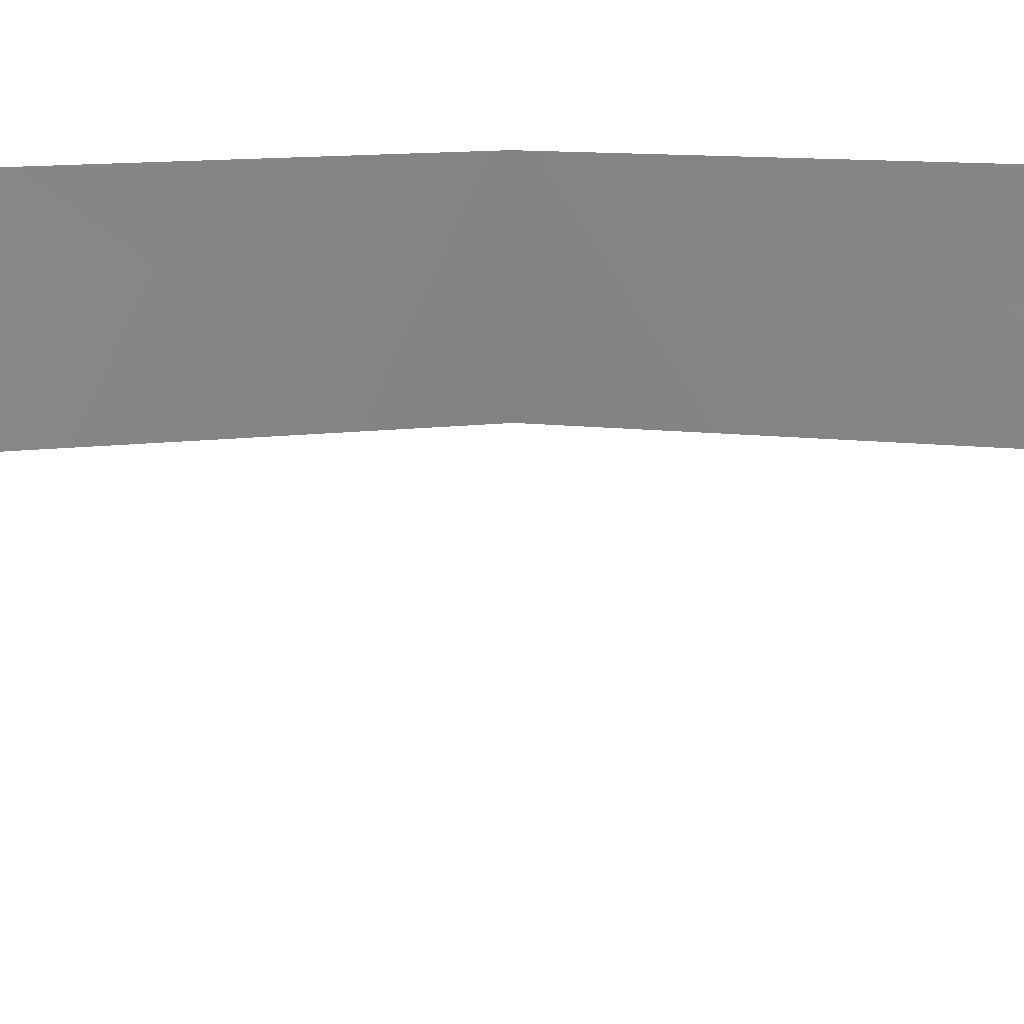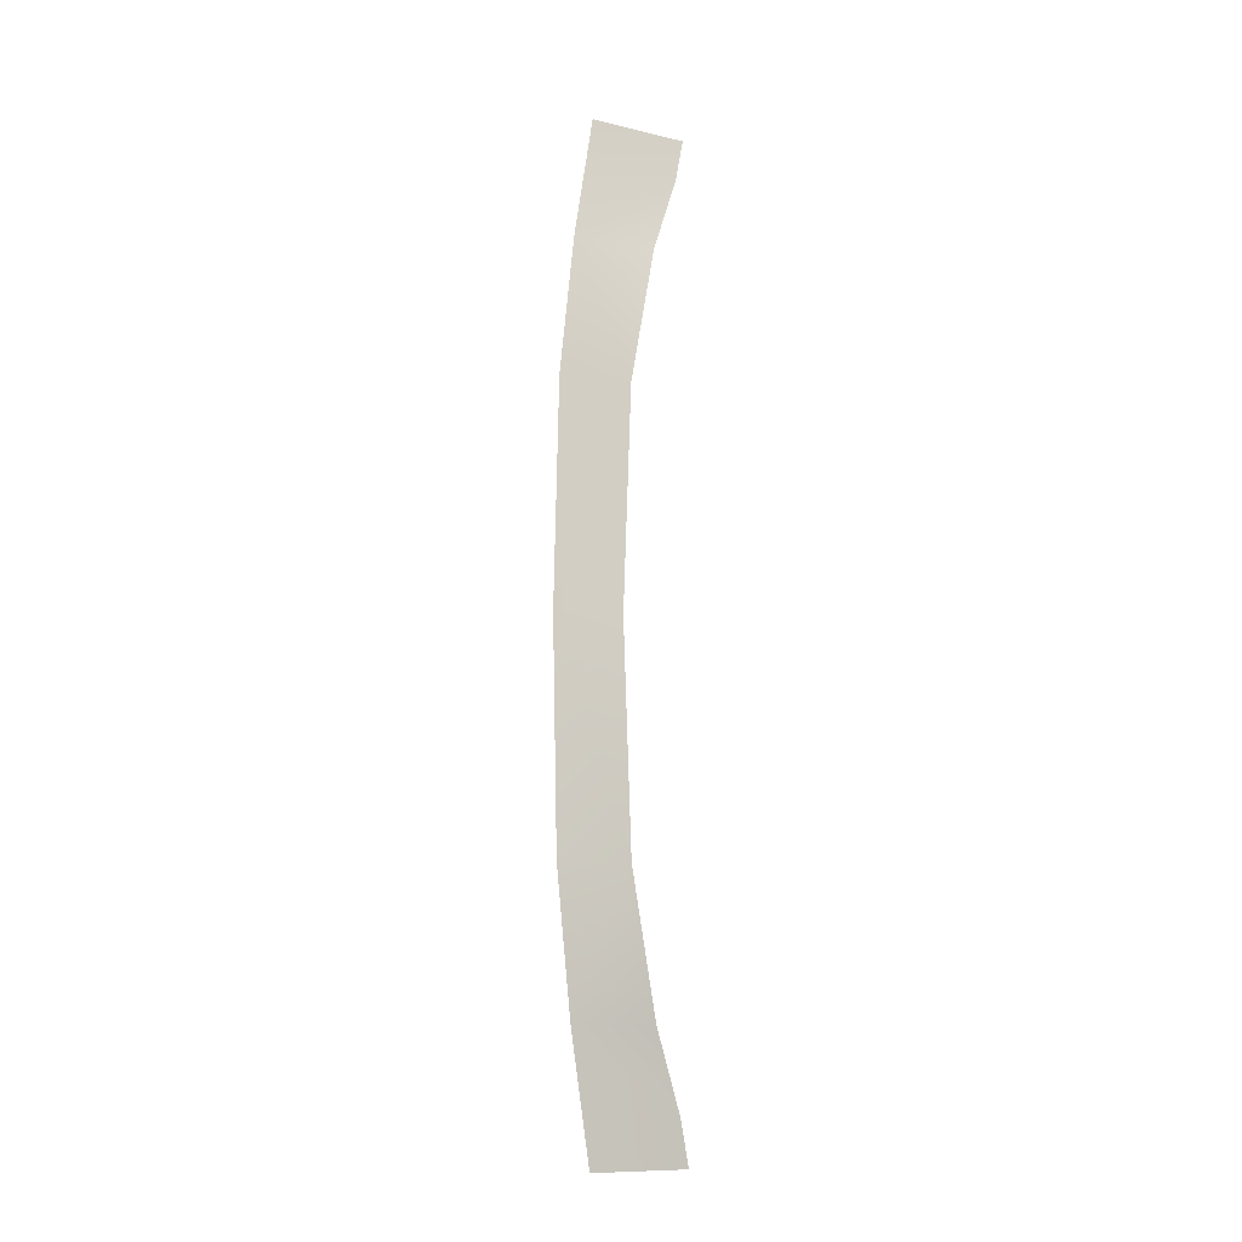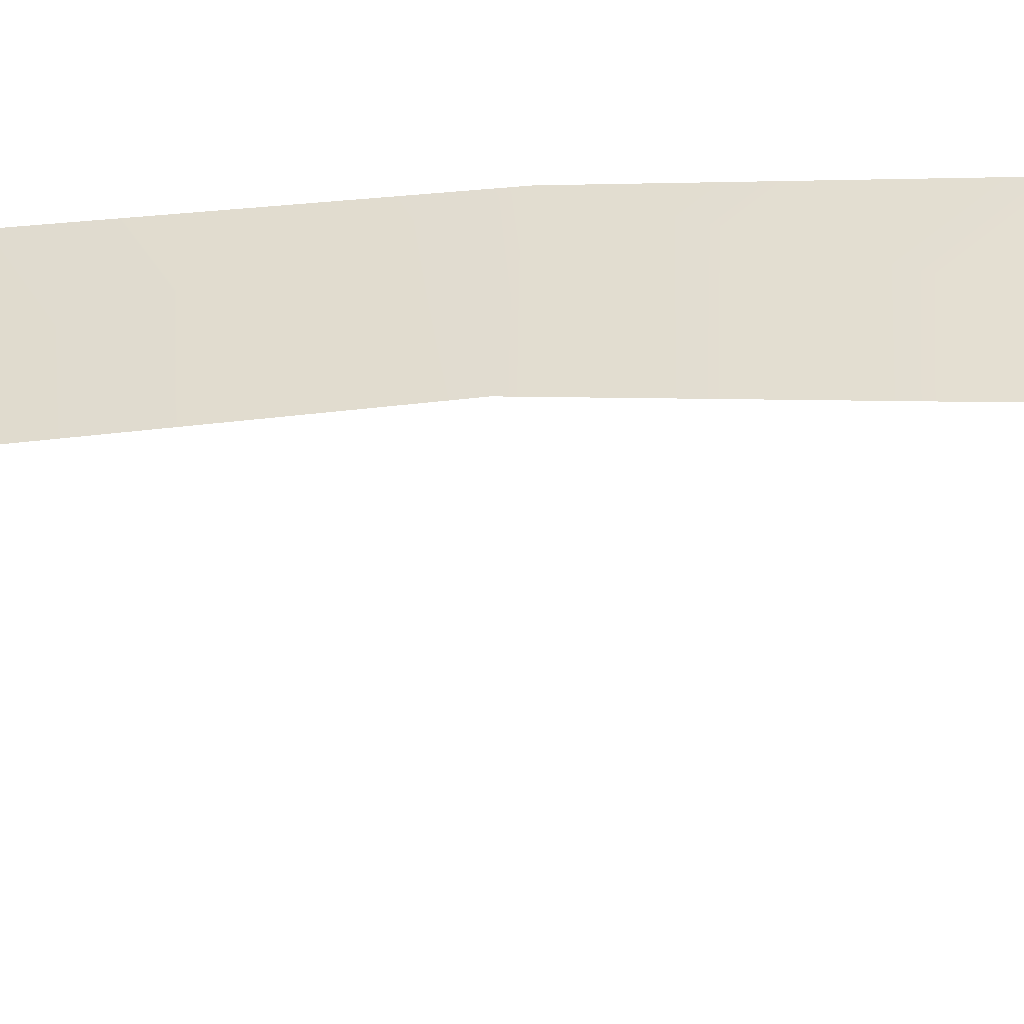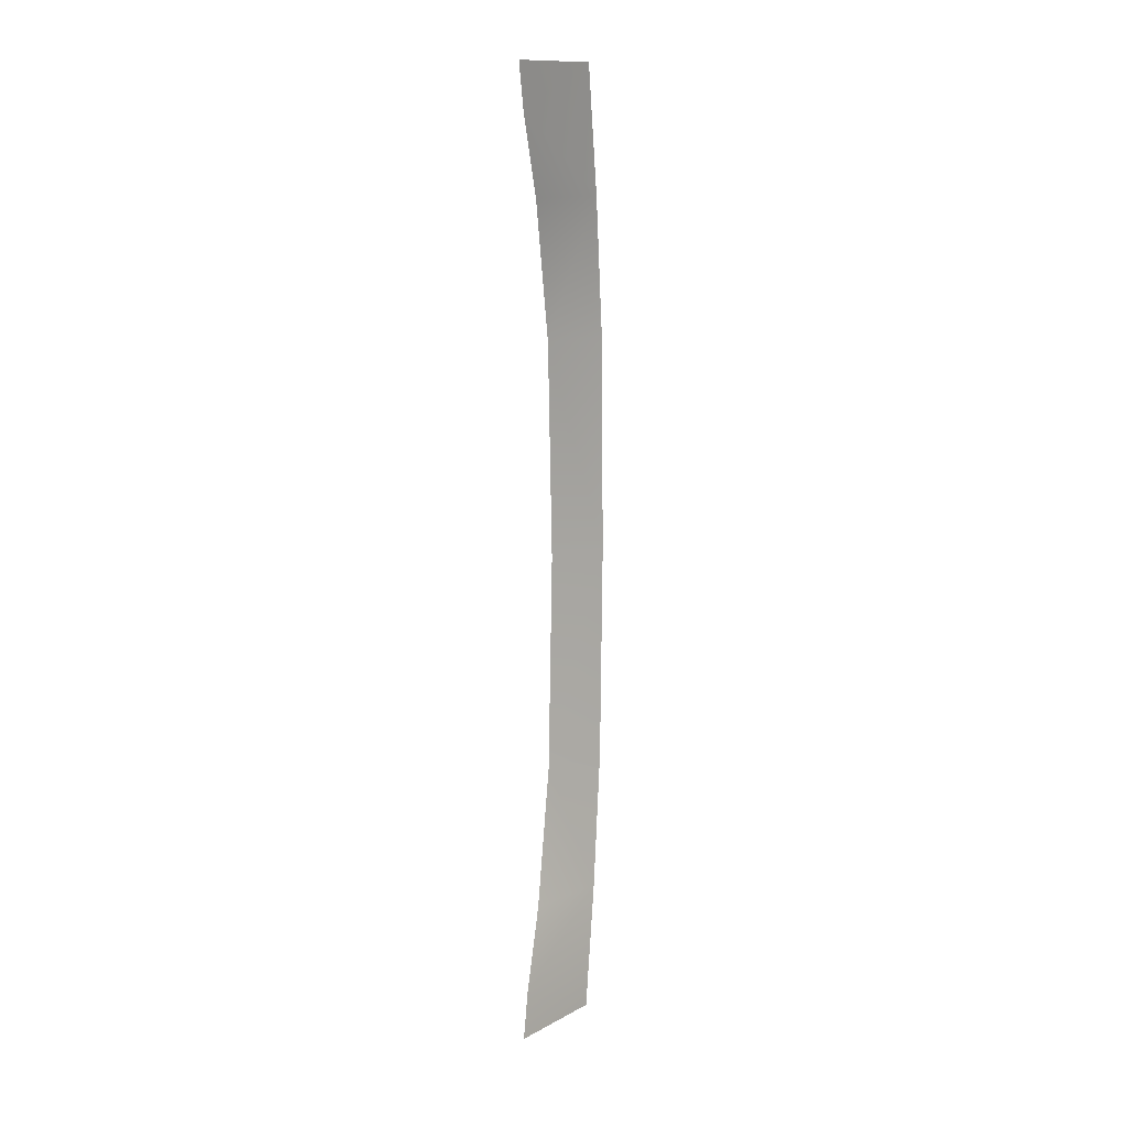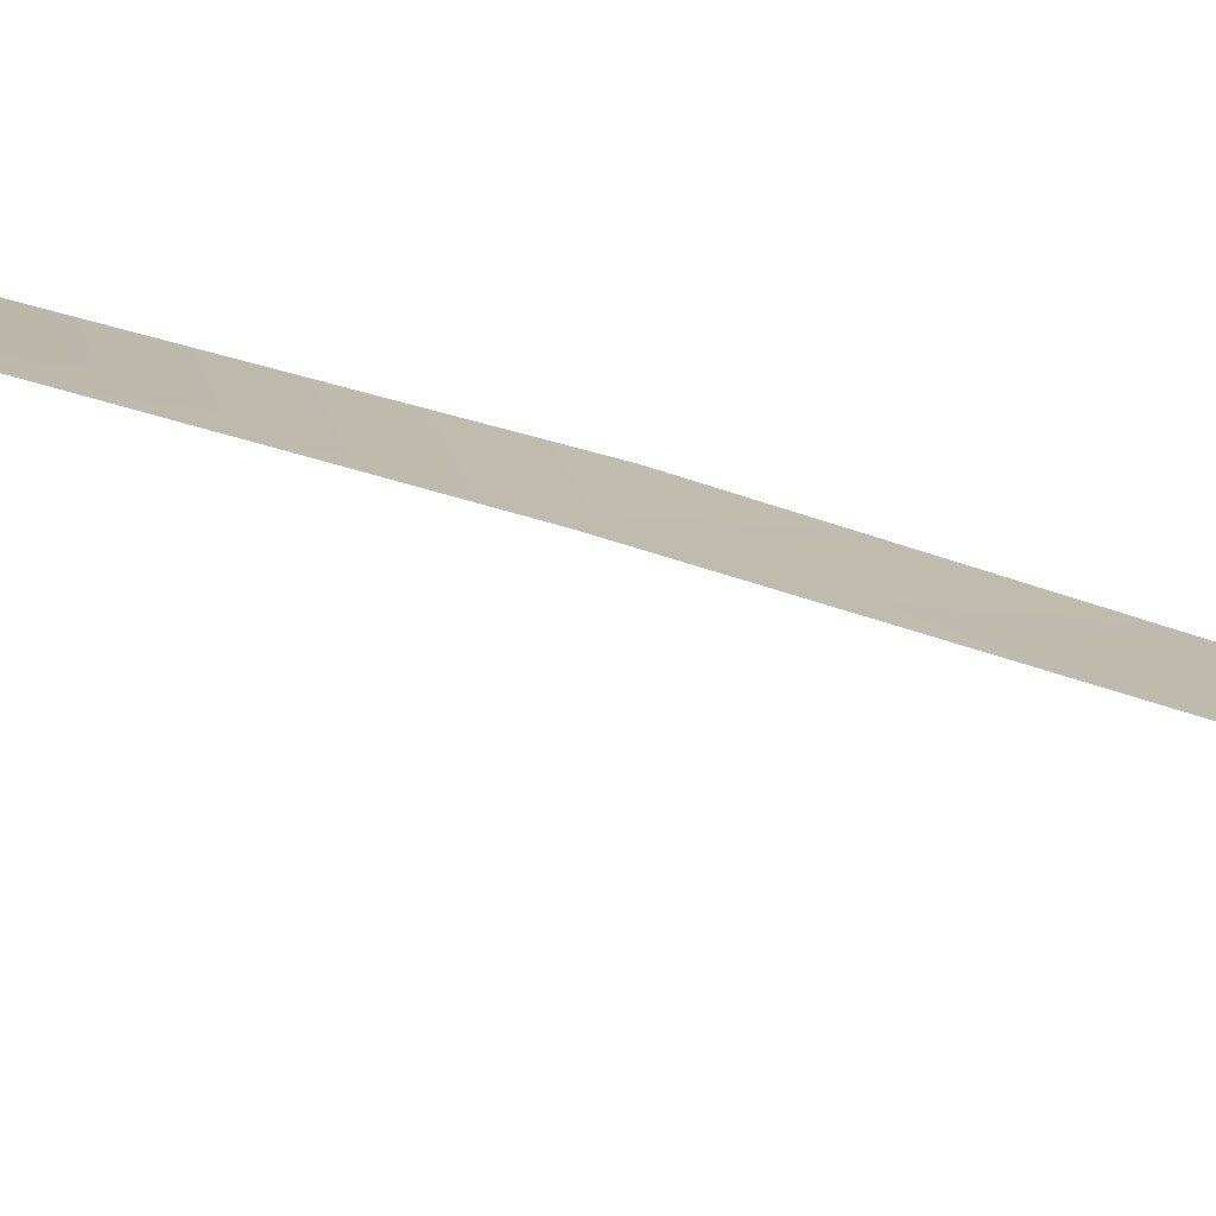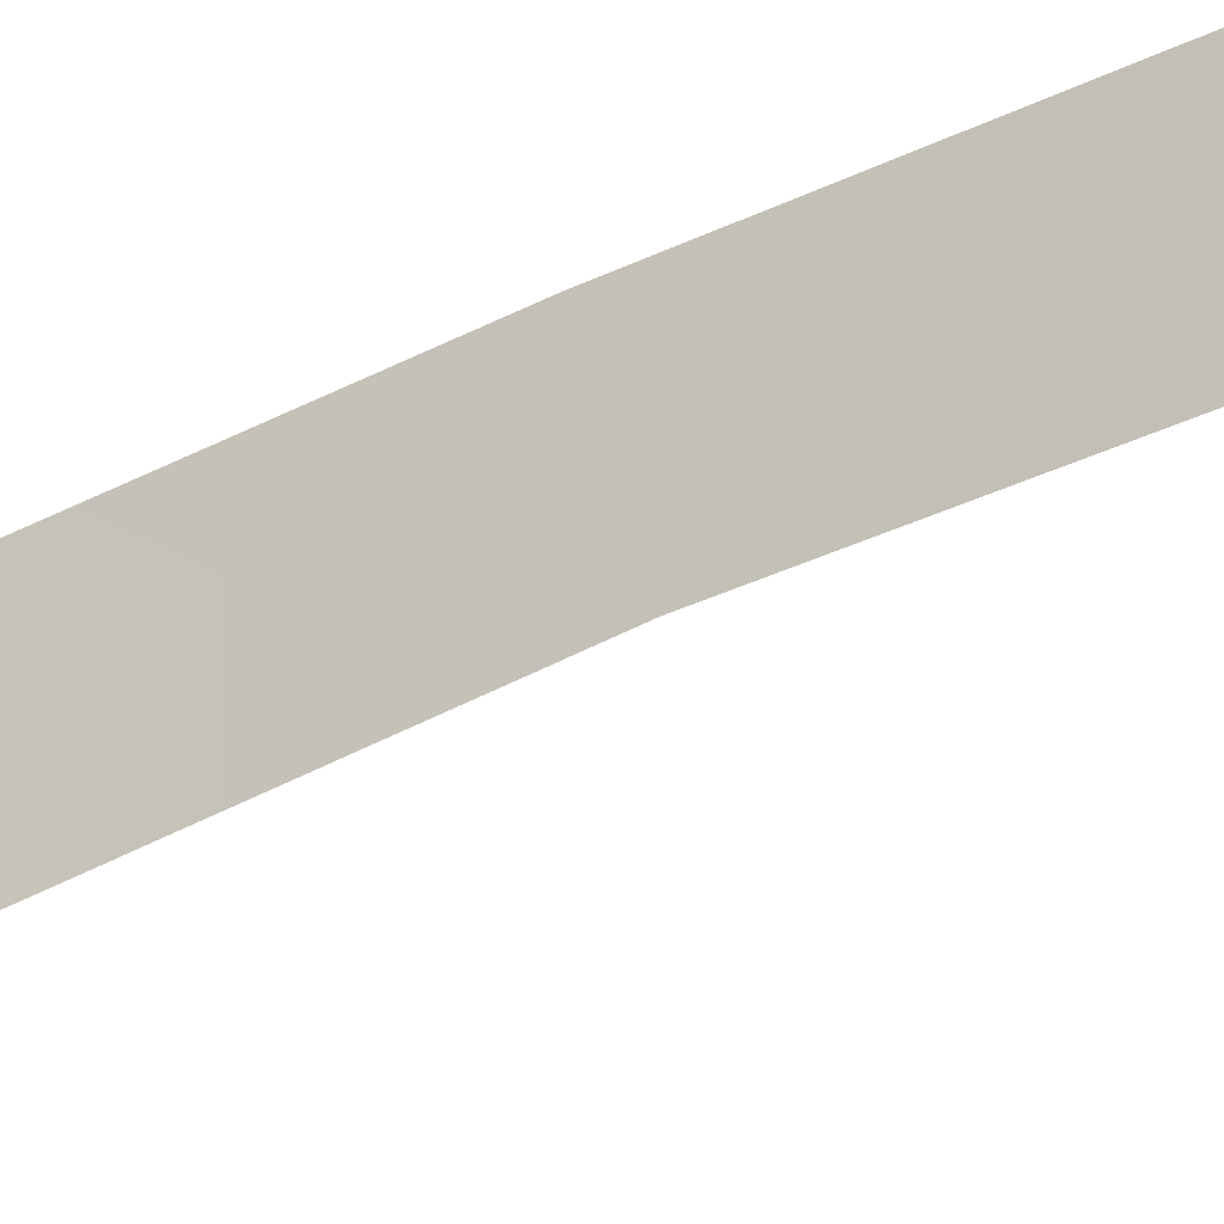
<metadata>
{"format":"obj","ext":"obj","renderer":"f3d","projection":"perspective","resolution":1024,"background":"white","views":[{"elev":-6.7,"azim":91.1,"up":"+Y"},{"elev":-11.1,"azim":-142.4,"up":"+Z"},{"elev":-9.7,"azim":-76.6,"up":"+Y"},{"elev":13.1,"azim":17.7,"up":"+Z"},{"elev":66.1,"azim":107.4,"up":"+Y"},{"elev":-53.1,"azim":117.1,"up":"+Y"}]}
</metadata>
<code>
o #ID207
v 0.9476 0.287 0.01182
v 0.9366 0.2684 0.07514
v 0.9476 0.285 0.07514
v 0.9476 0.285 0.07514
v 0.9366 0.2684 0.07514
v 0.9476 0.287 0.01182
v 0.9366 0.2719 0.01182
v 0.9366 0.2719 0.01182
v 0.9476 0.2792 0.1154
v 0.9476 0.2792 0.1154
v 0.9366 0.2684 -0.05151
v 0.9366 0.2684 -0.05151
v 0.9366 0.2582 0.1154
v 0.9366 0.2582 0.1154
v 0.9476 0.285 -0.05151
v 0.9476 0.285 -0.05151
v 0.9366 0.2479 0.1388
v 0.9366 0.2479 0.1388
v 0.9476 0.2792 -0.09177
v 0.9476 0.2792 -0.09177
v 0.9476 0.2713 0.1516
v 0.9476 0.2713 0.1516
v 0.9366 0.2582 -0.09177
v 0.9366 0.2582 -0.09177
v 0.9366 0.2445 0.1516
v 0.9366 0.2445 0.1516
v 0.9366 0.2479 -0.1152
v 0.9366 0.2479 -0.1152
v 0.9476 0.2713 -0.128
v 0.9476 0.2713 -0.128
v 0.9366 0.2445 -0.128
v 0.9366 0.2445 -0.128
f 1 2 3
f 4 5 6
f 7 2 1
f 6 5 8
f 2 9 3
f 4 10 5
f 11 7 1
f 6 8 12
f 2 13 9
f 10 14 5
f 11 1 15
f 16 6 12
f 13 17 9
f 10 18 14
f 19 11 15
f 16 12 20
f 9 17 21
f 22 18 10
f 23 11 19
f 20 12 24
f 17 25 21
f 22 26 18
f 27 23 19
f 20 24 28
f 29 27 19
f 20 28 30
f 31 27 29
f 30 28 32

</code>
